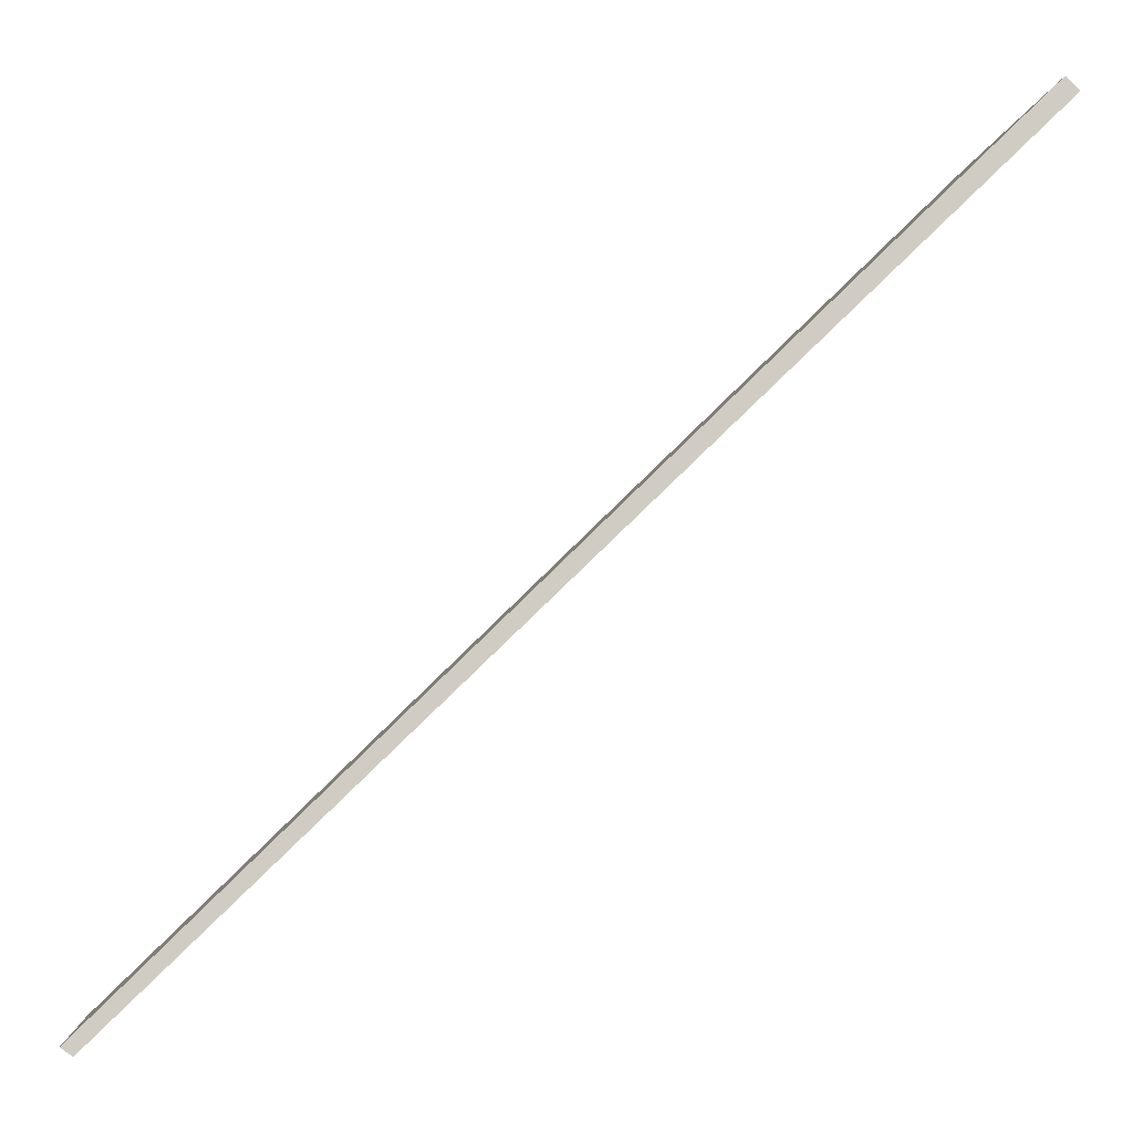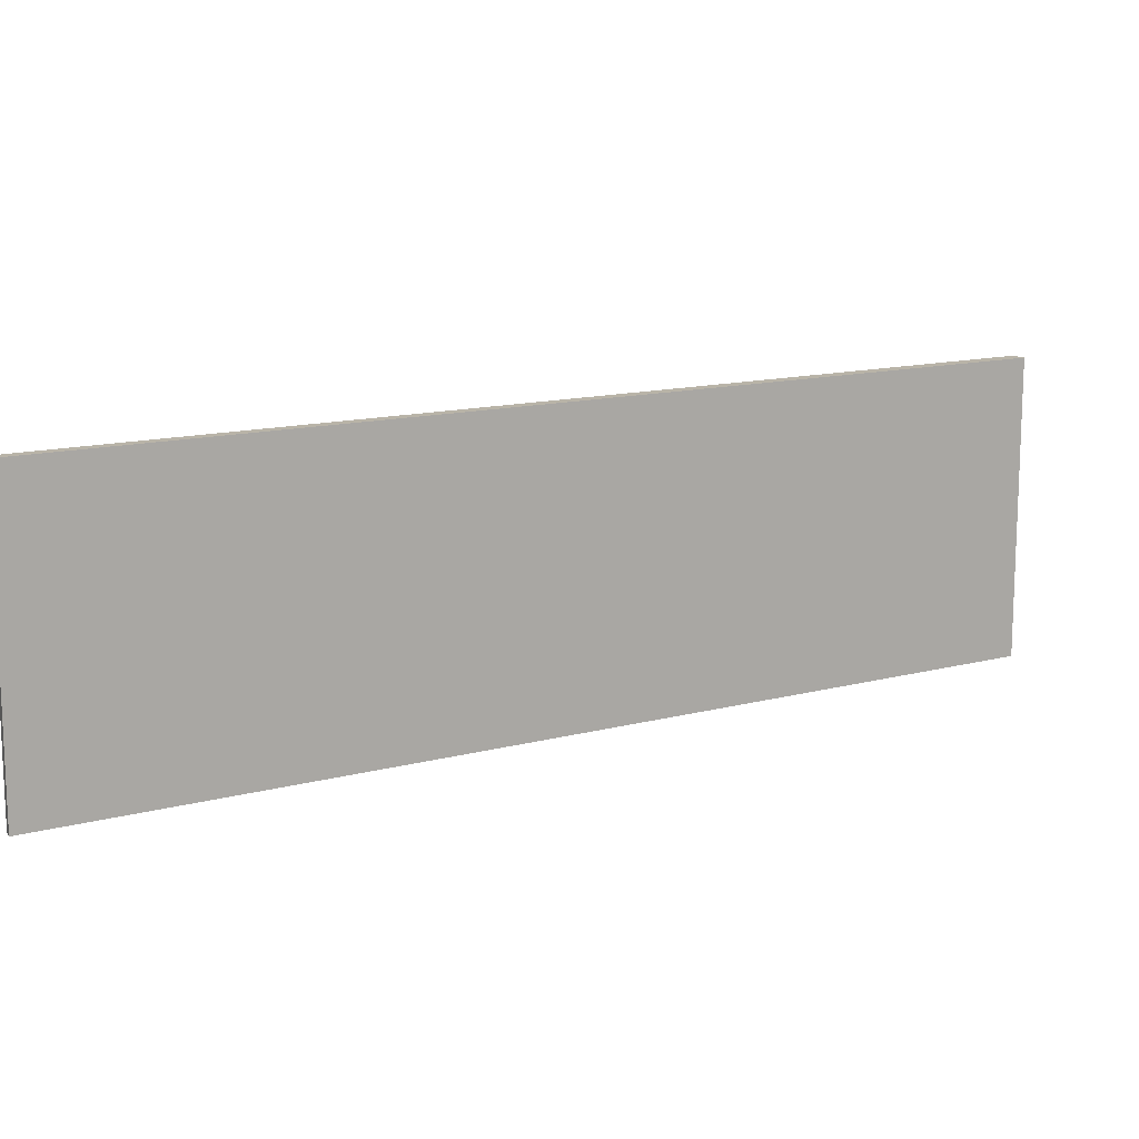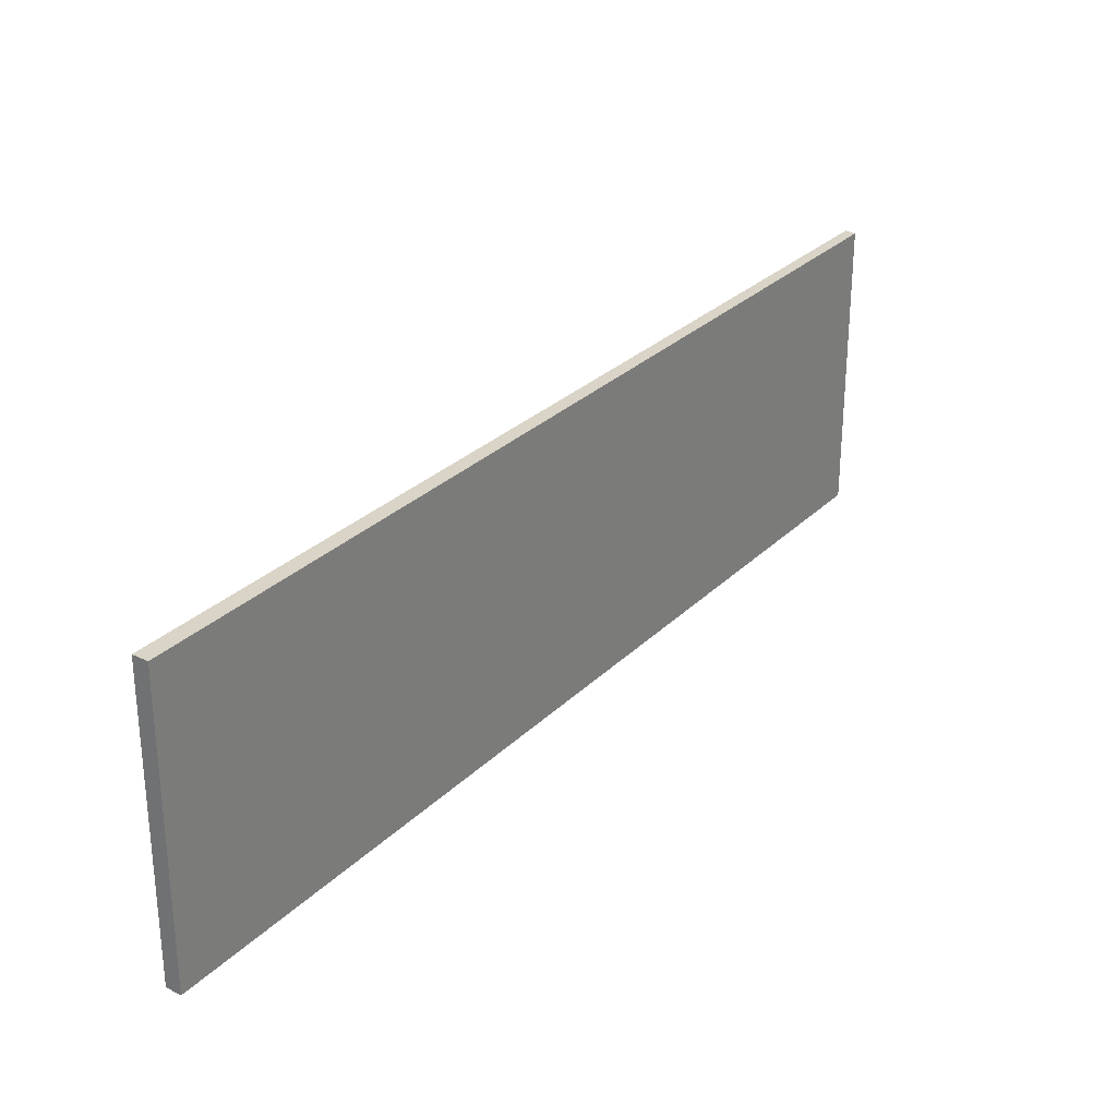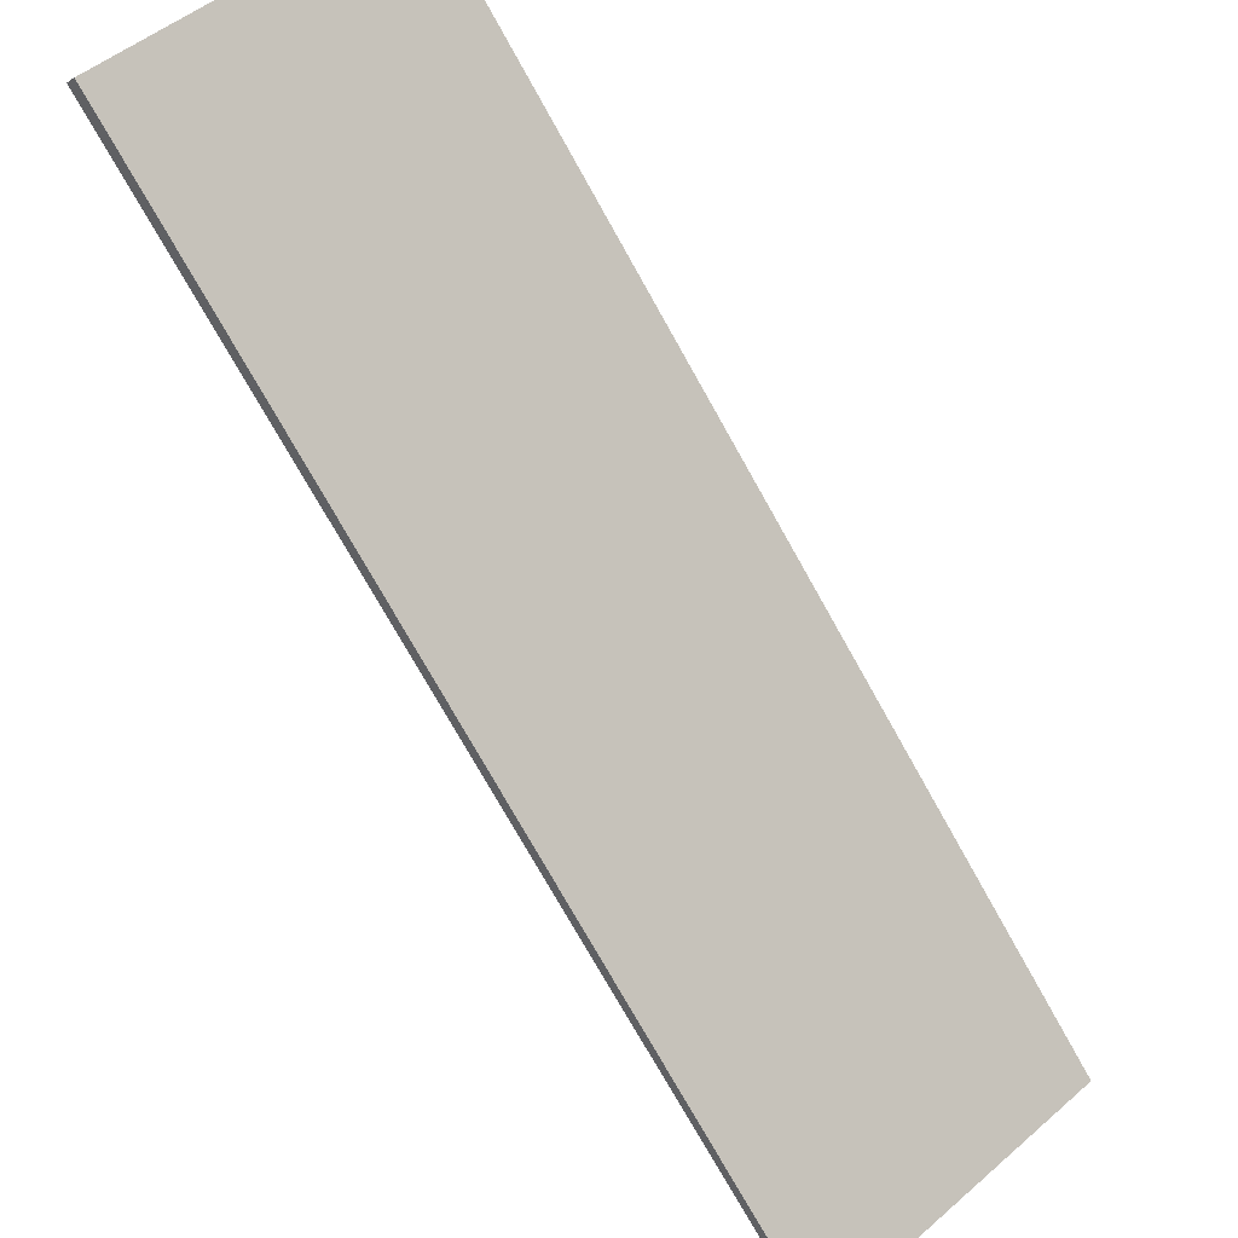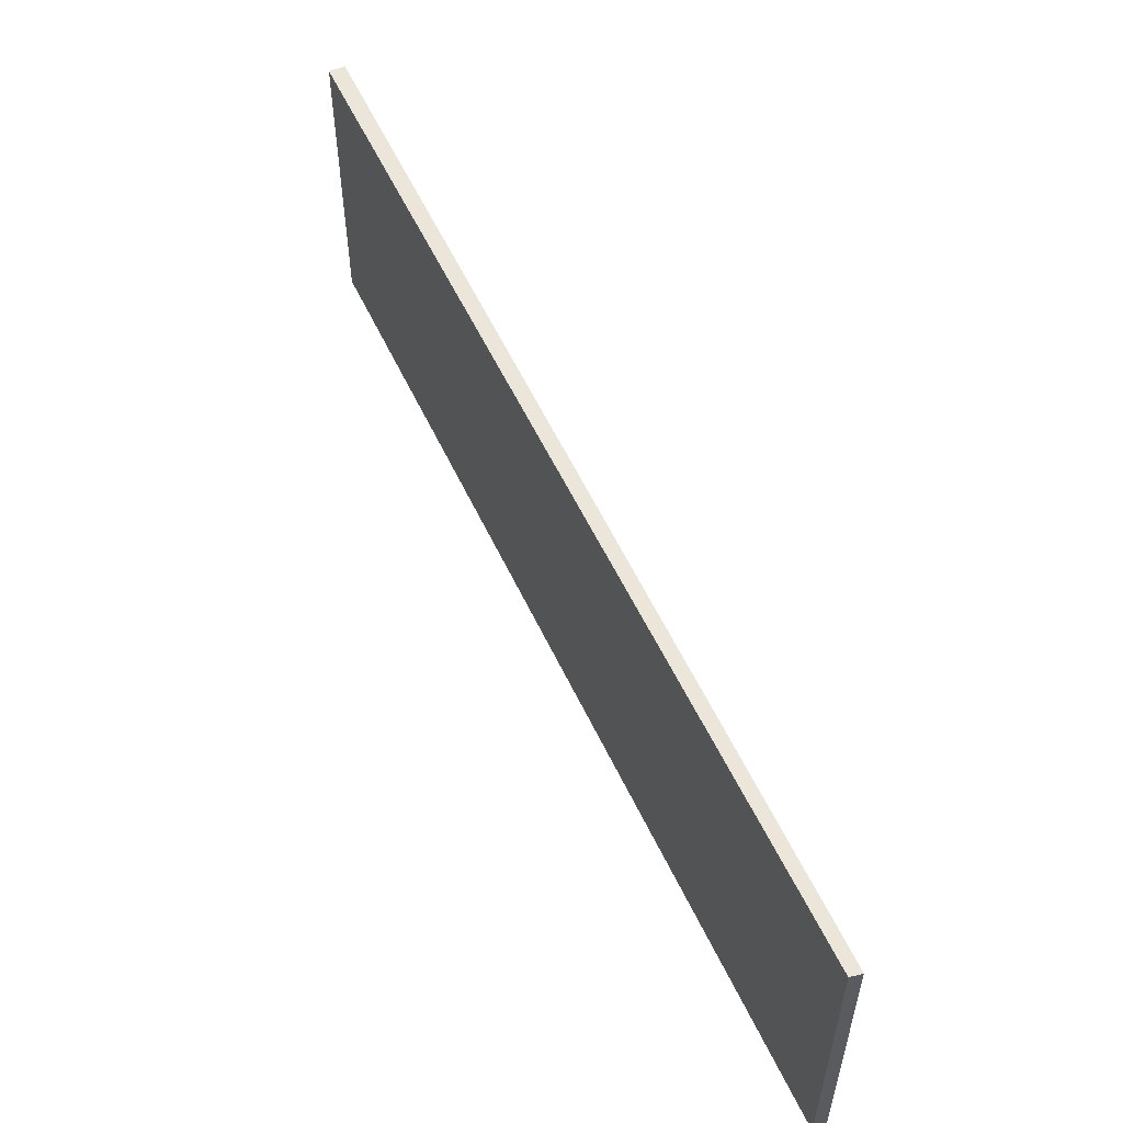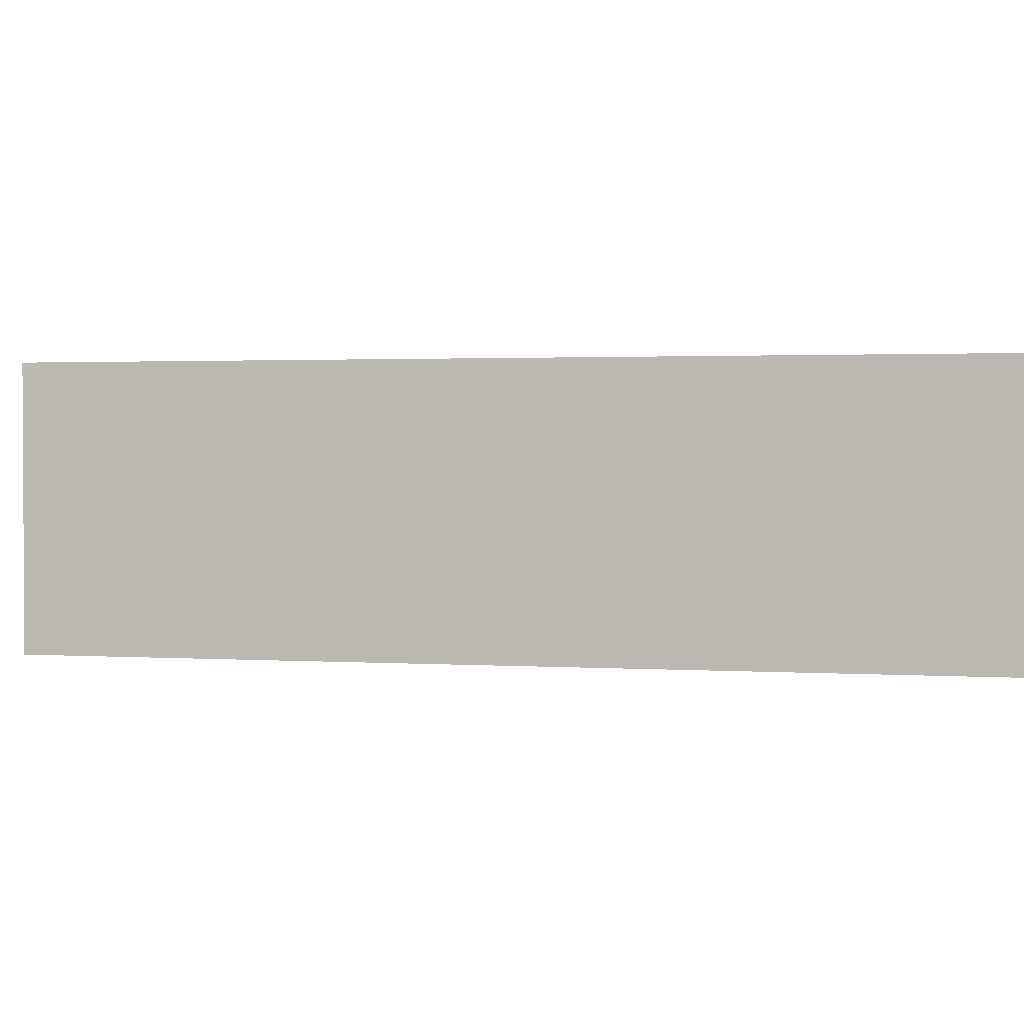
<metadata>
{"format":"obj","ext":"obj","renderer":"f3d","projection":"perspective","resolution":1024,"background":"white","views":[{"elev":-5.3,"azim":-6.4,"up":"+Z"},{"elev":13.2,"azim":-75.6,"up":"+Y"},{"elev":28.8,"azim":81.2,"up":"+Y"},{"elev":50.5,"azim":-133.2,"up":"+Z"},{"elev":55.3,"azim":-158.7,"up":"+Y"},{"elev":1.7,"azim":148.9,"up":"+Y"}]}
</metadata>
<code>
v  0.176 5.437 -0.125
v  13.36 5.437 13.02
v  13.57 5.437 12.81
v  0 5.437 3.329e-16
v  13.57 -7.846e-16 12.81
v  0.176 7.654e-18 -0.125
v  0 0 0
v  13.36 -7.974e-16 13.02
g defaultobject
f 1 2 3
f 2 1 4
f 5 1 3
f 1 5 6
f 6 4 1
f 4 6 7
f 7 2 4
f 2 7 8
f 8 3 2
f 3 8 5
f 8 6 5
f 6 8 7

</code>
